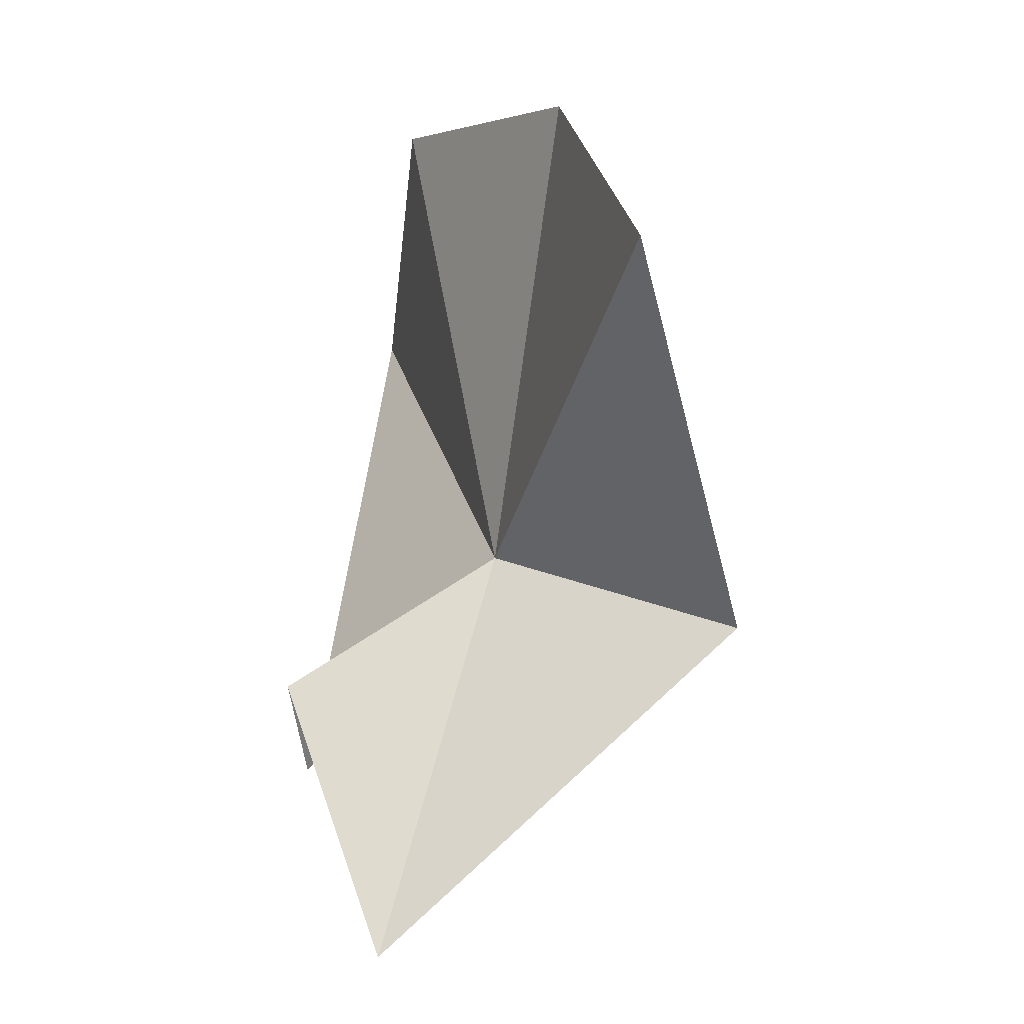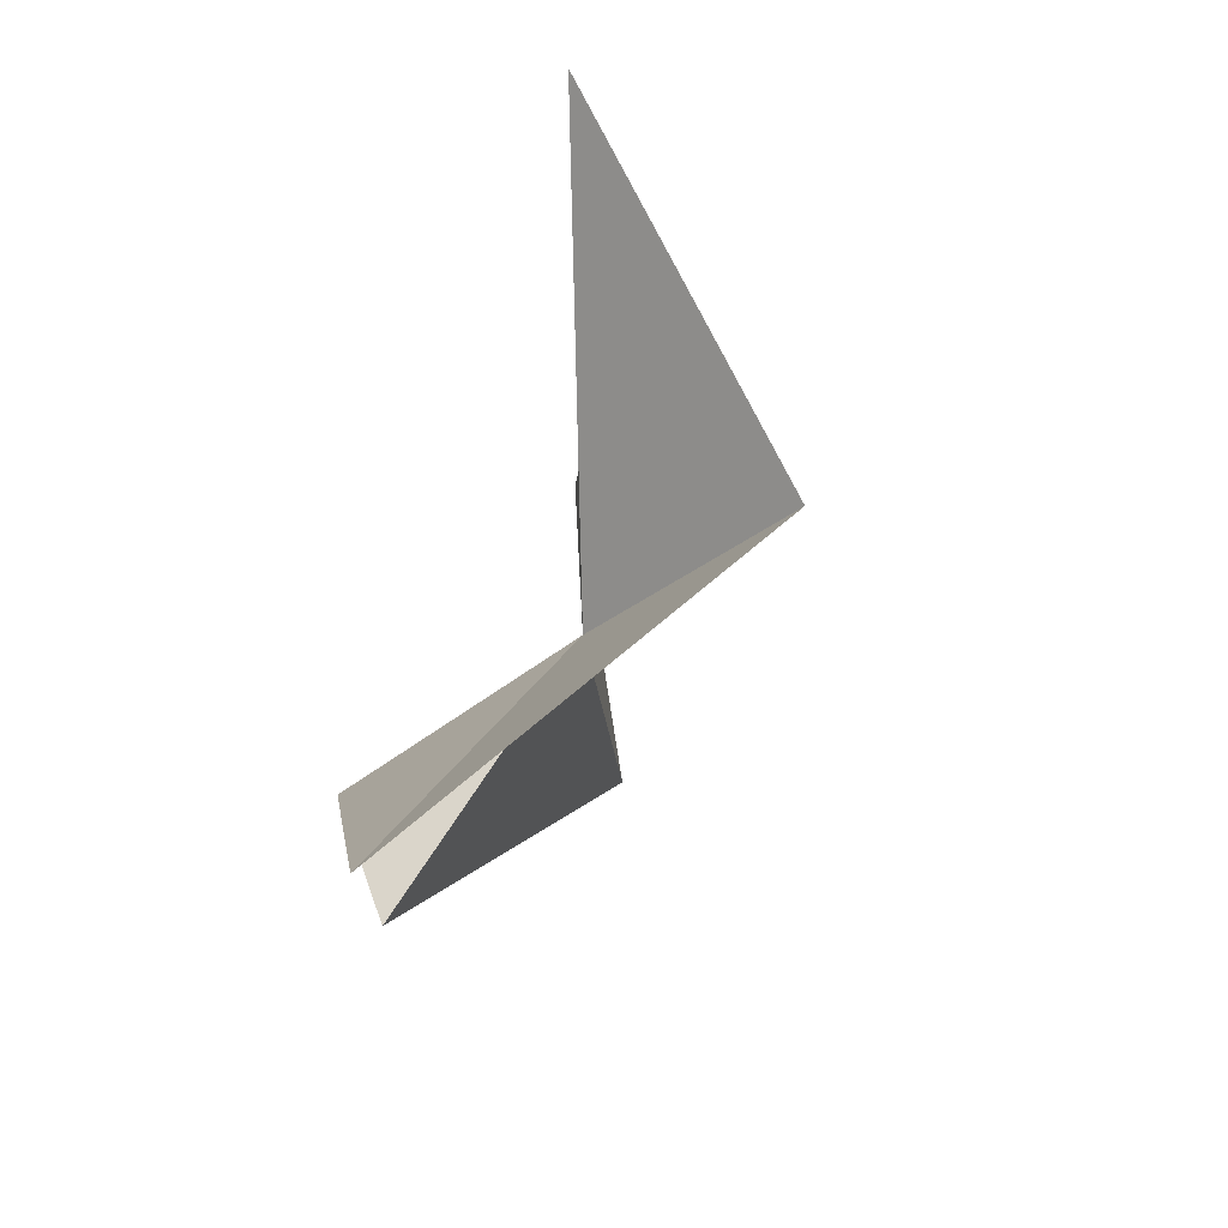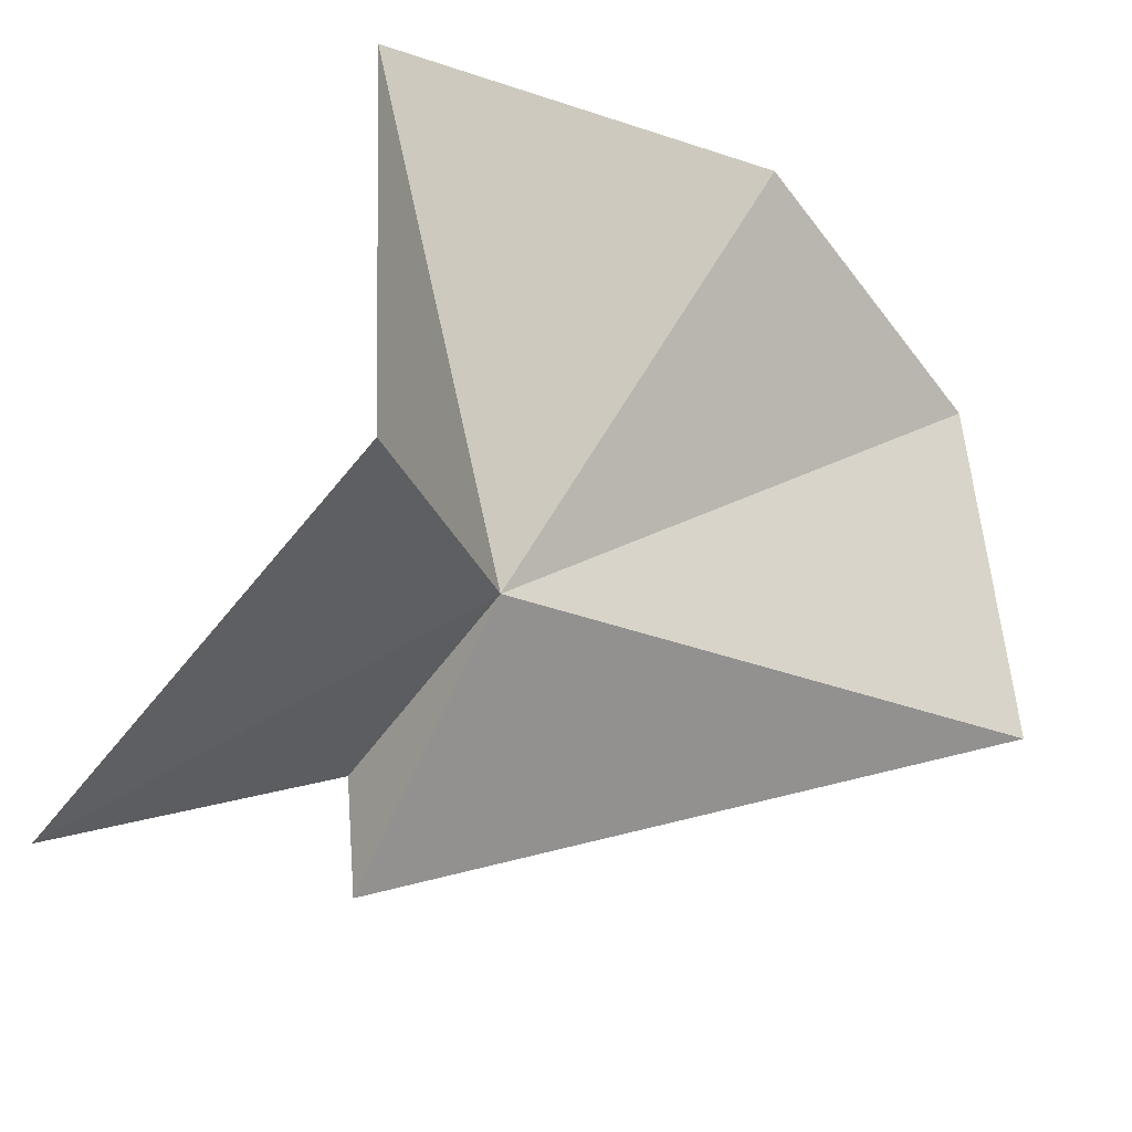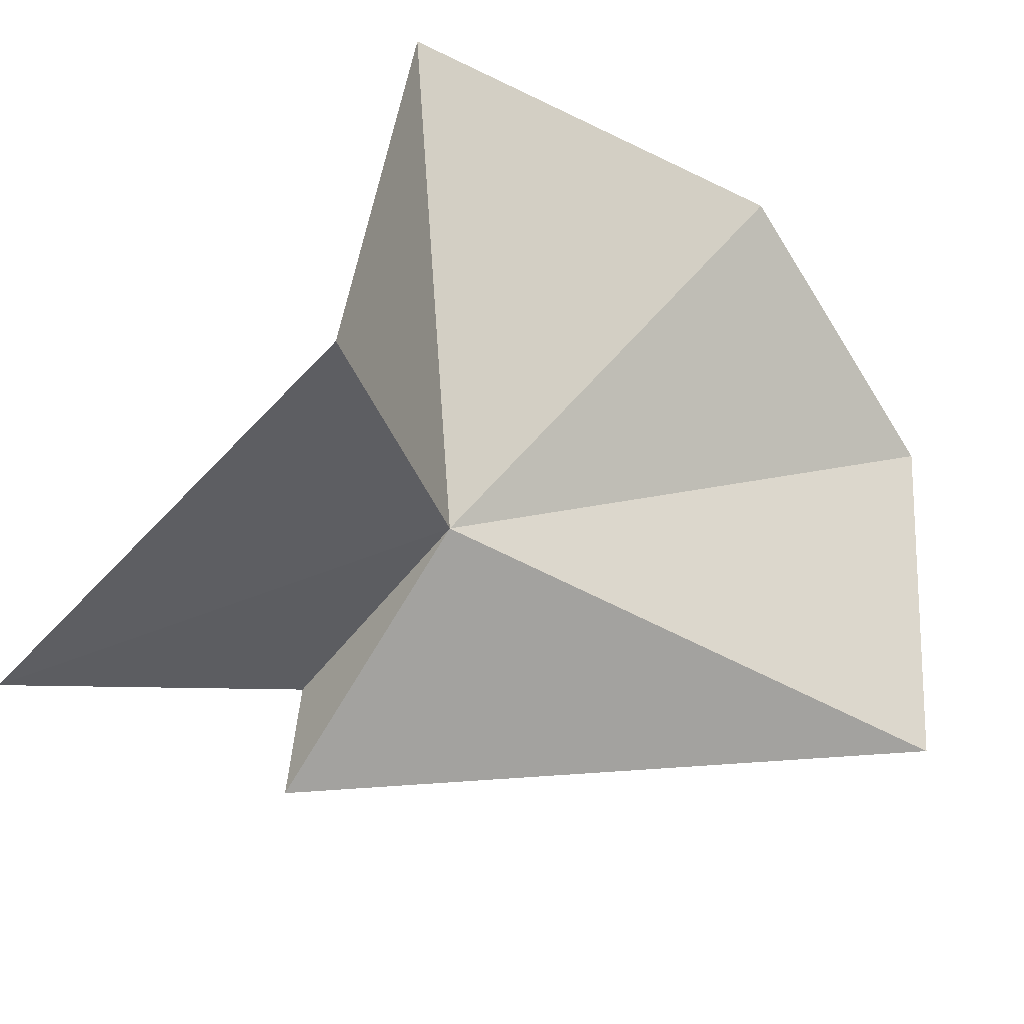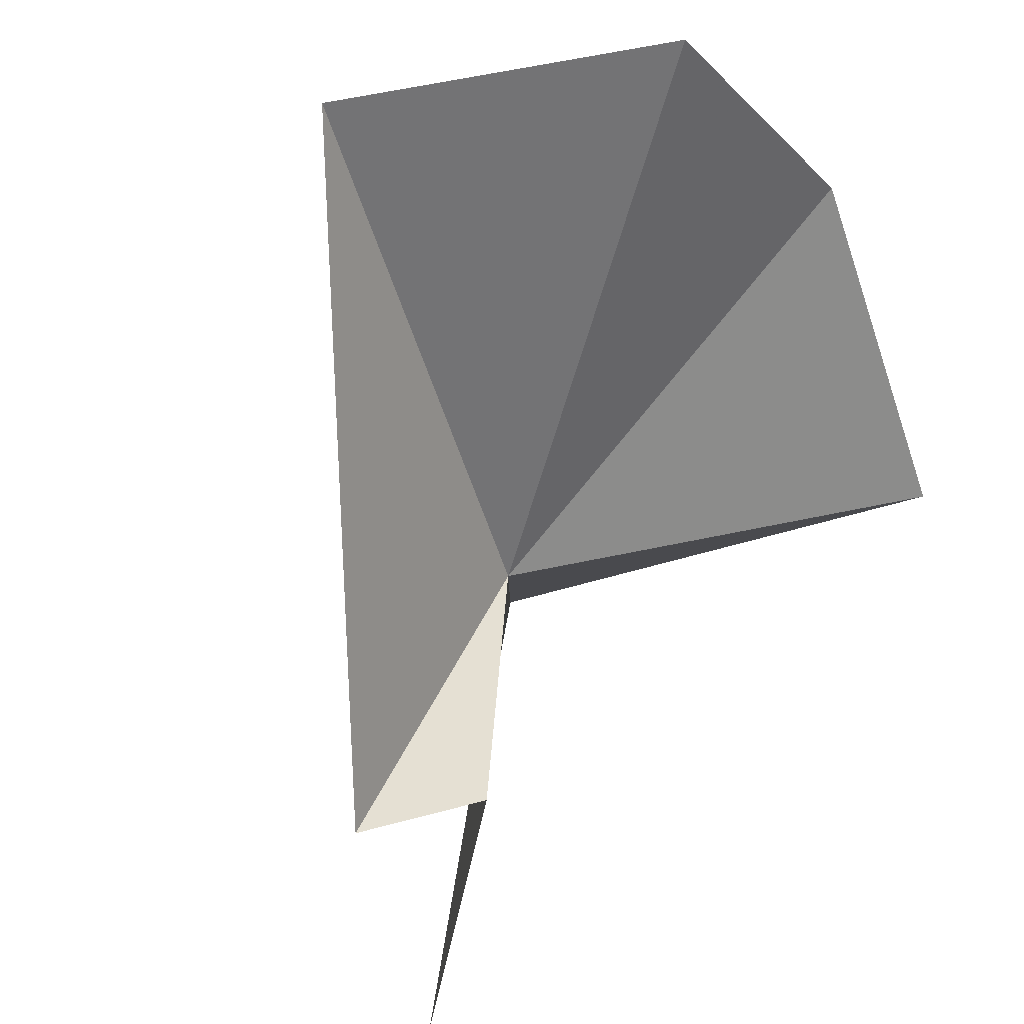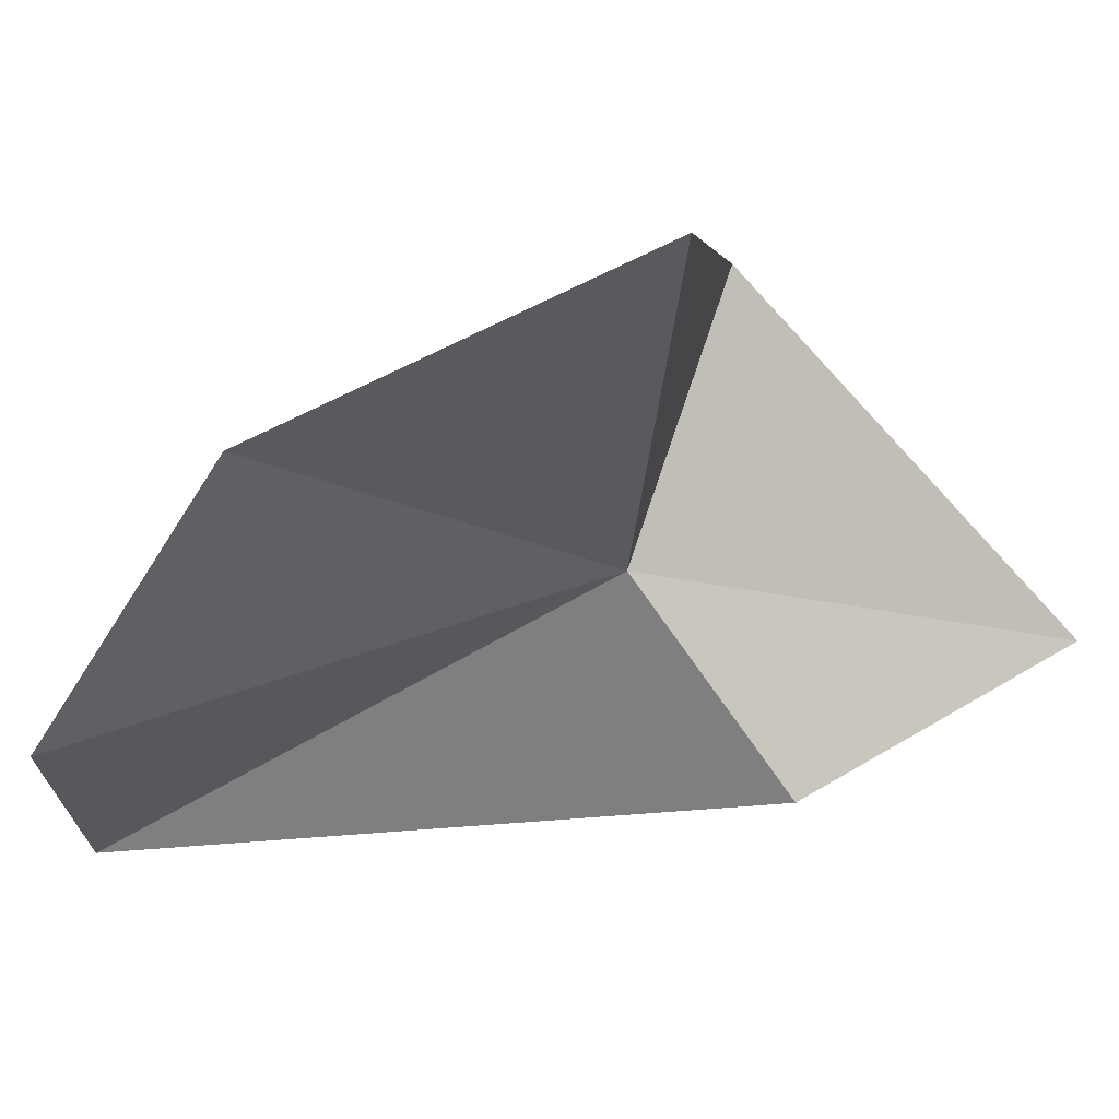
<metadata>
{"format":"obj","ext":"obj","renderer":"f3d","projection":"perspective","resolution":1024,"background":"white","views":[{"elev":-3.0,"azim":105.9,"up":"+Z"},{"elev":-48.1,"azim":127.0,"up":"+Z"},{"elev":57.2,"azim":-144.7,"up":"+Y"},{"elev":50.4,"azim":-134.9,"up":"+Y"},{"elev":-77.9,"azim":-36.5,"up":"+Y"},{"elev":-1.8,"azim":44.8,"up":"+Y"}]}
</metadata>
<code>
v 1.558 9.495 7.604
v -1.897 6.549 17.15
v -6.023 4.658 12.95
v 1.57 5.441 3.228
v 2.195 11.03 16.69
v 5.363 8.326 1.216e-08
v 2.663 14.7 6.173
v 3.038 5.568 4.995
v 7.873 13.97 12.97
f 1 3 2
f 1 4 3
f 1 2 5
f 1 6 8
f 1 8 4
f 1 5 9
f 1 9 7
f 1 7 6

</code>
